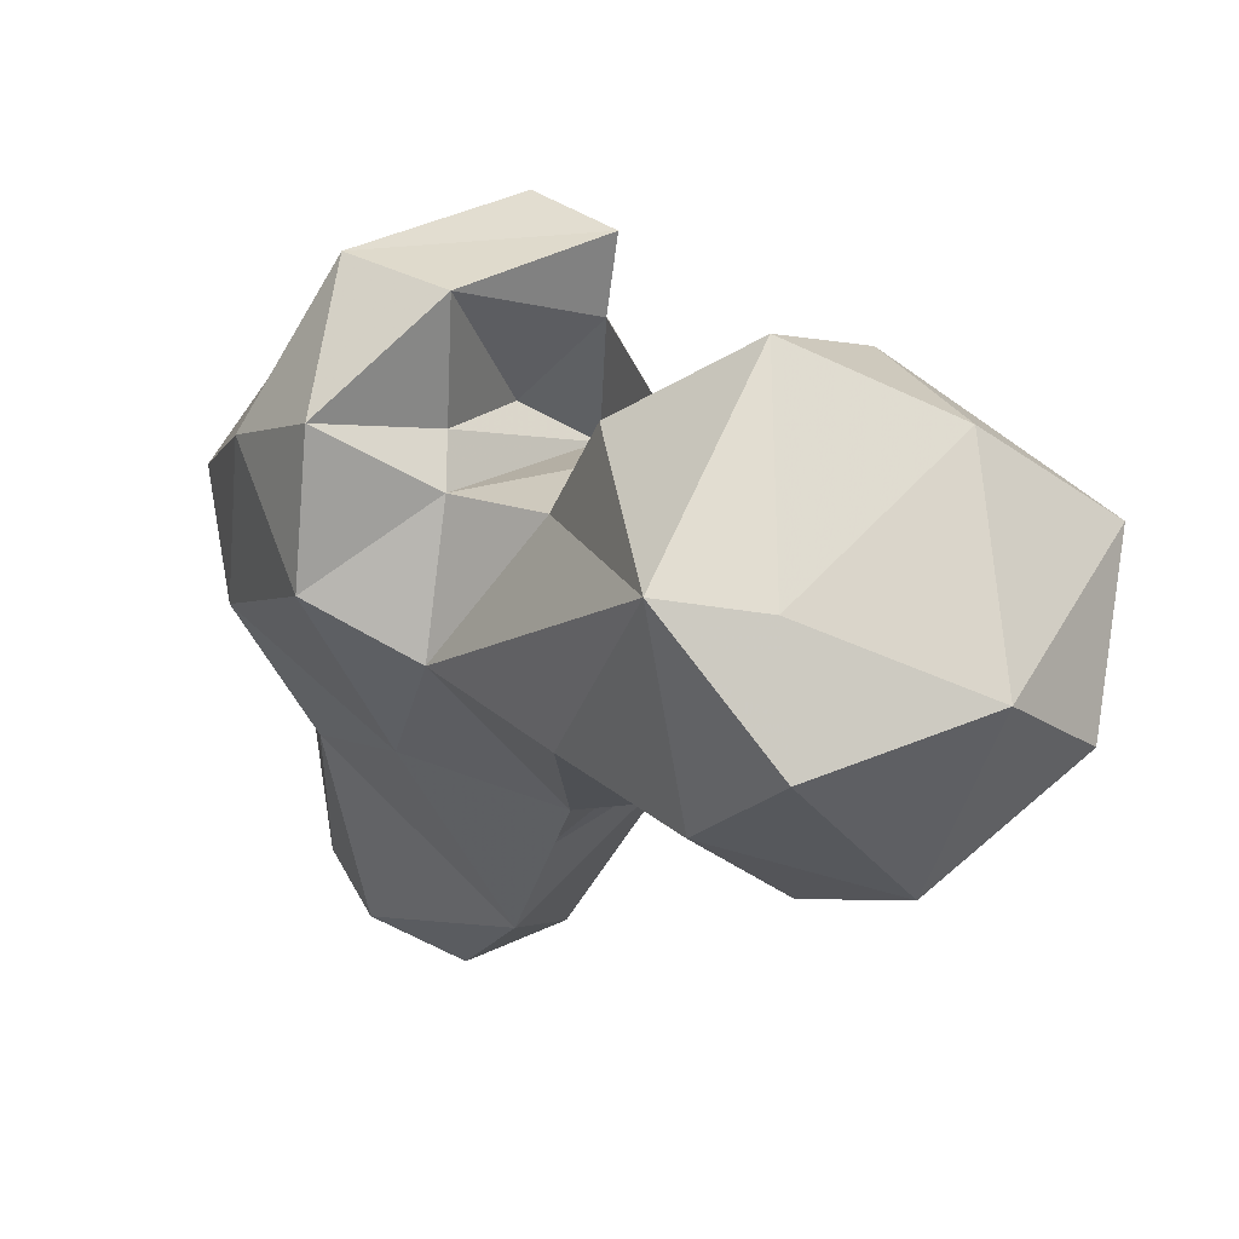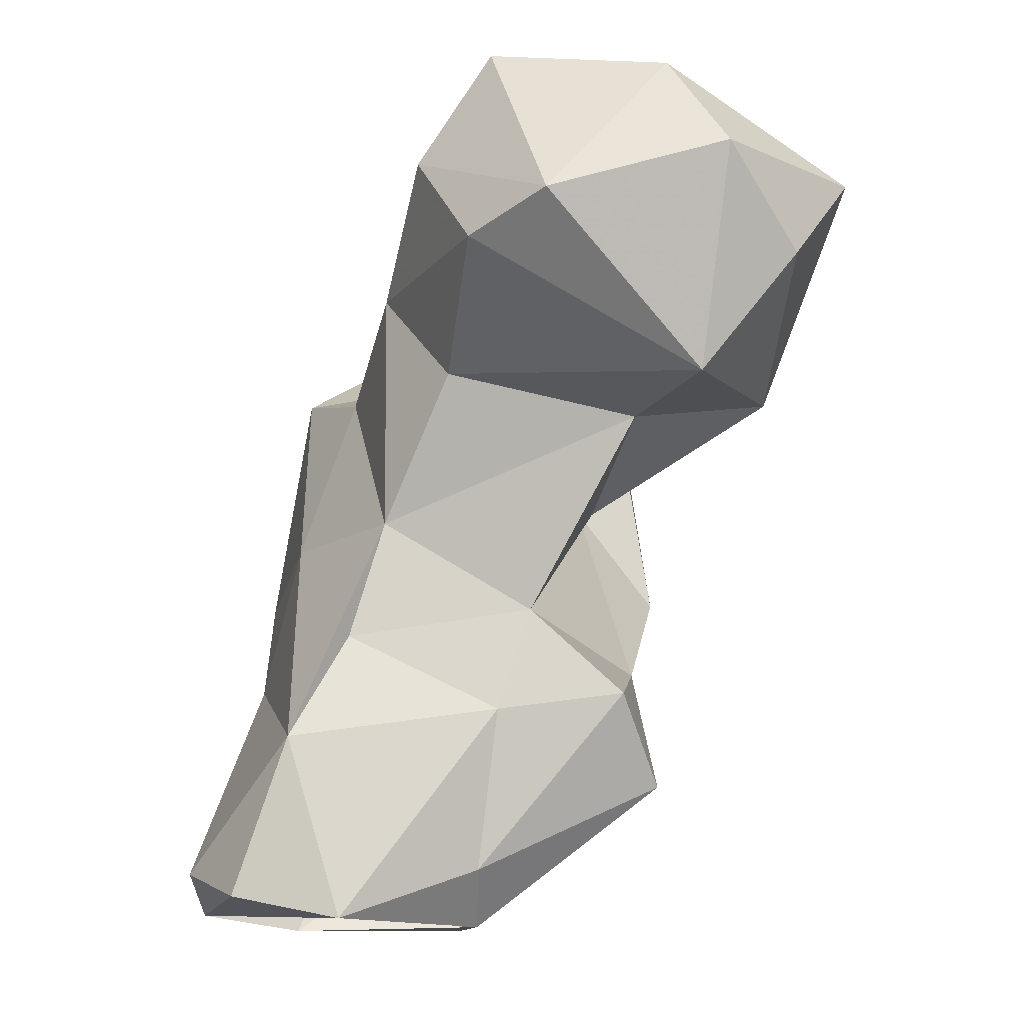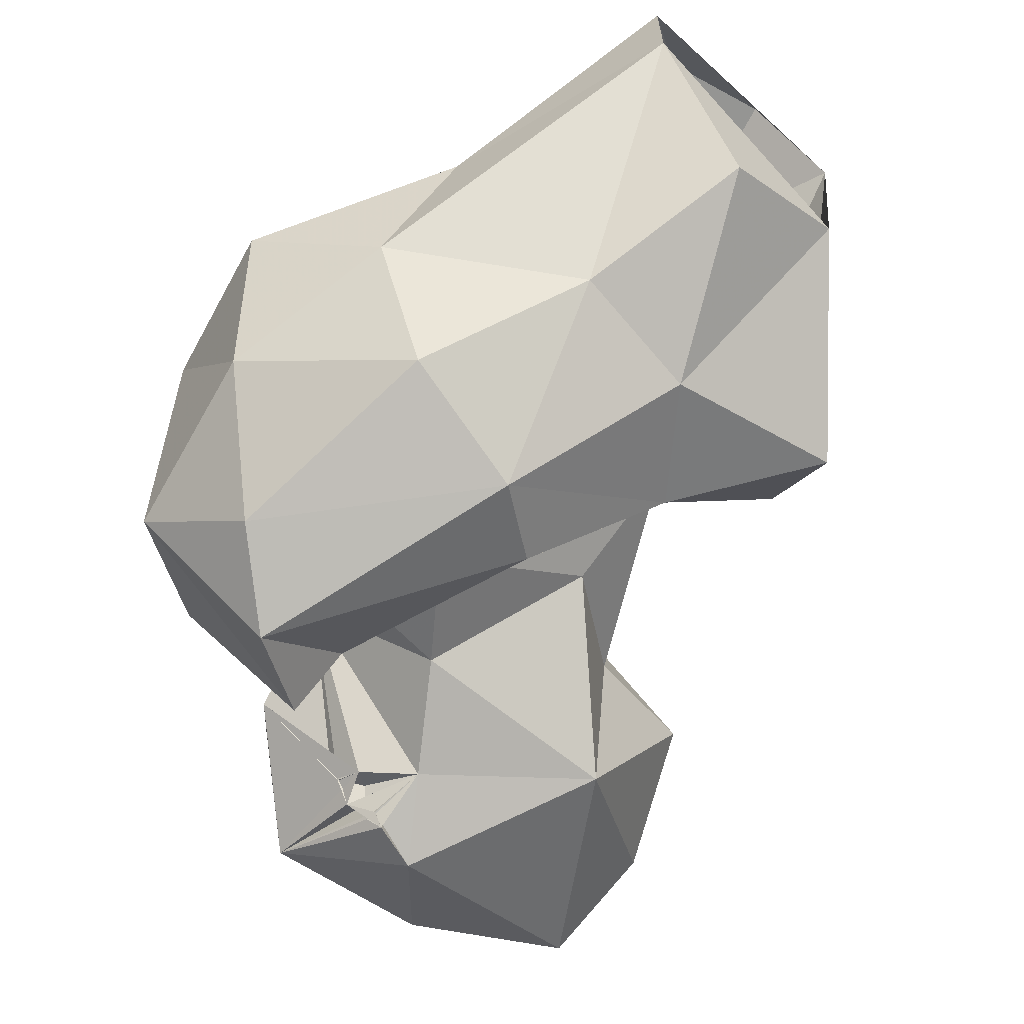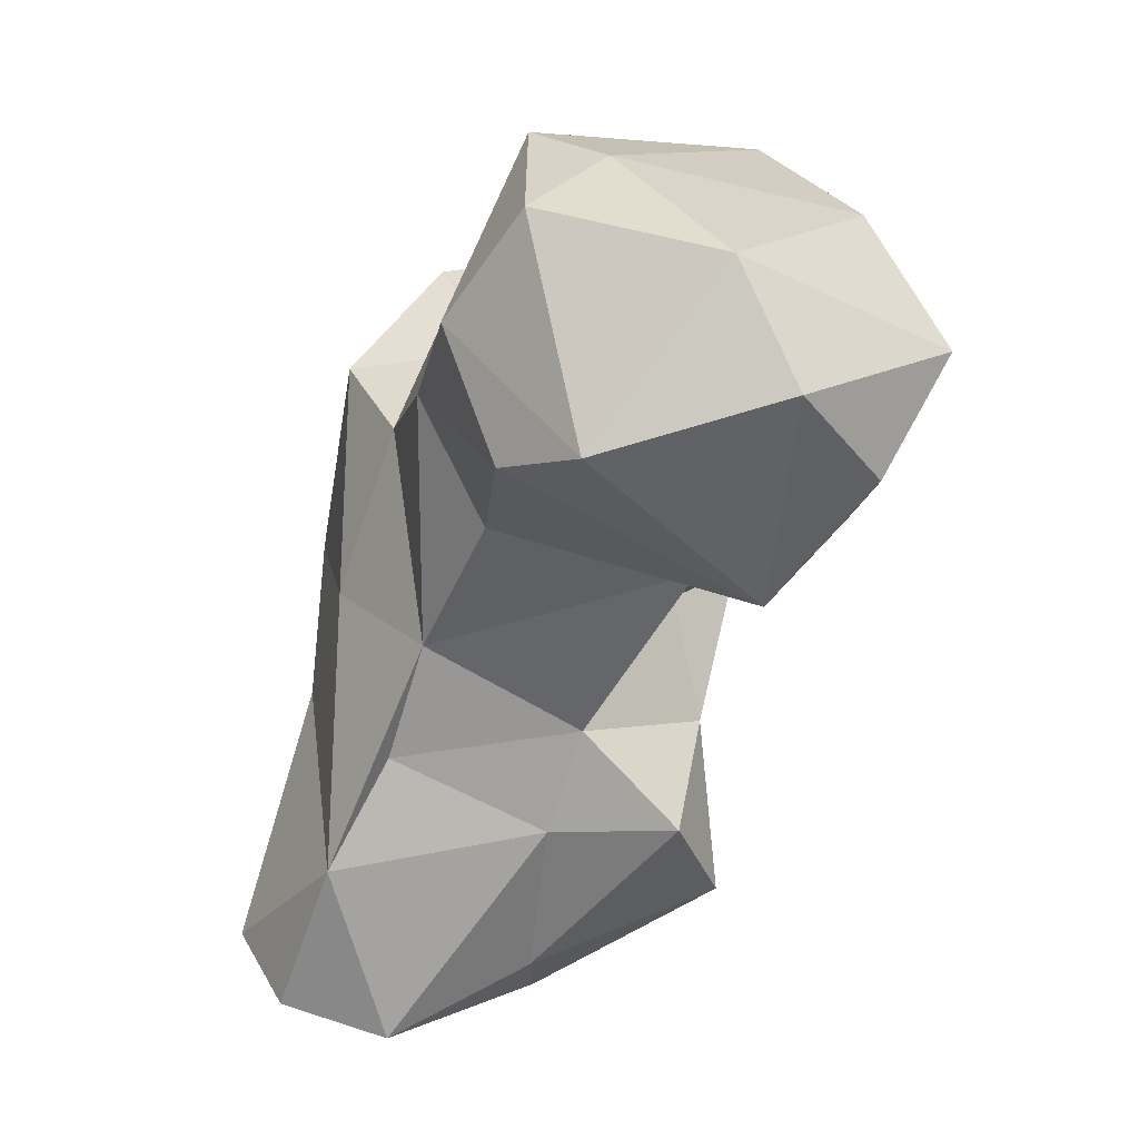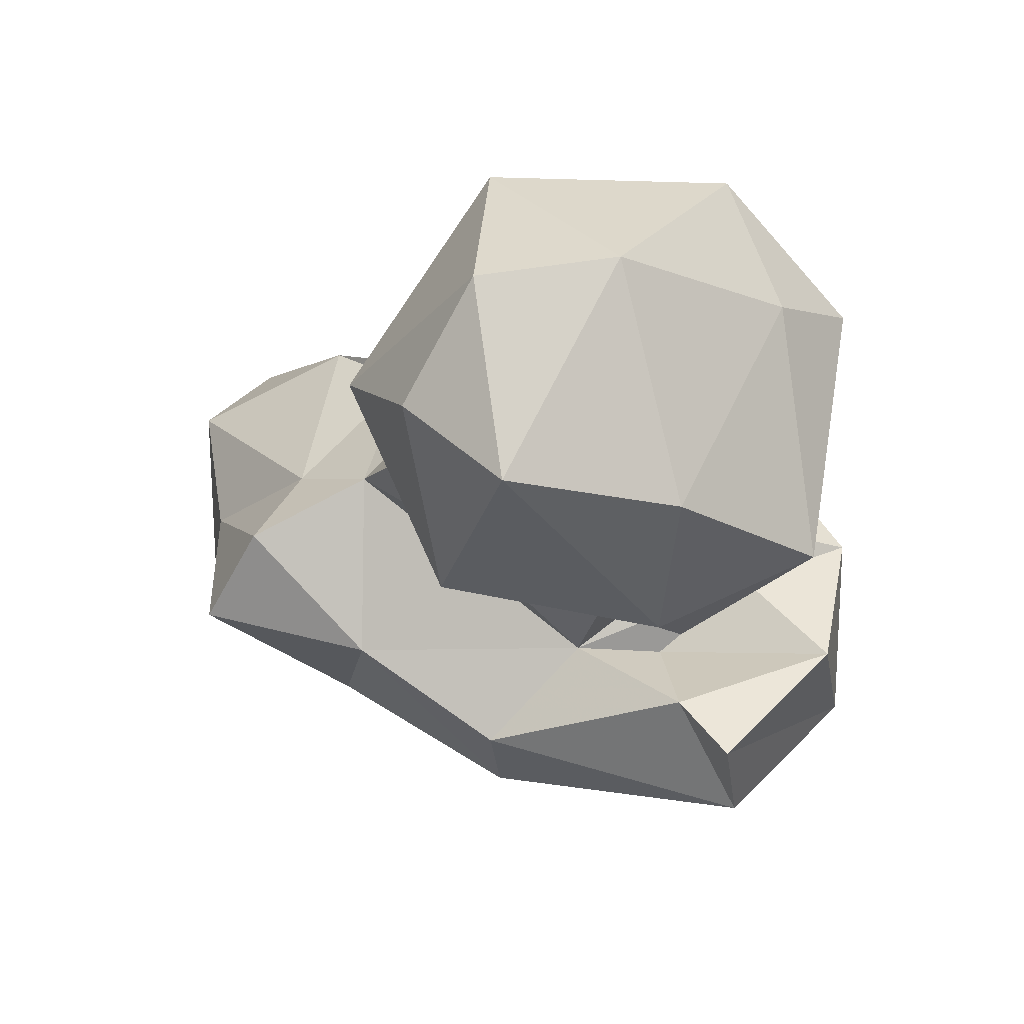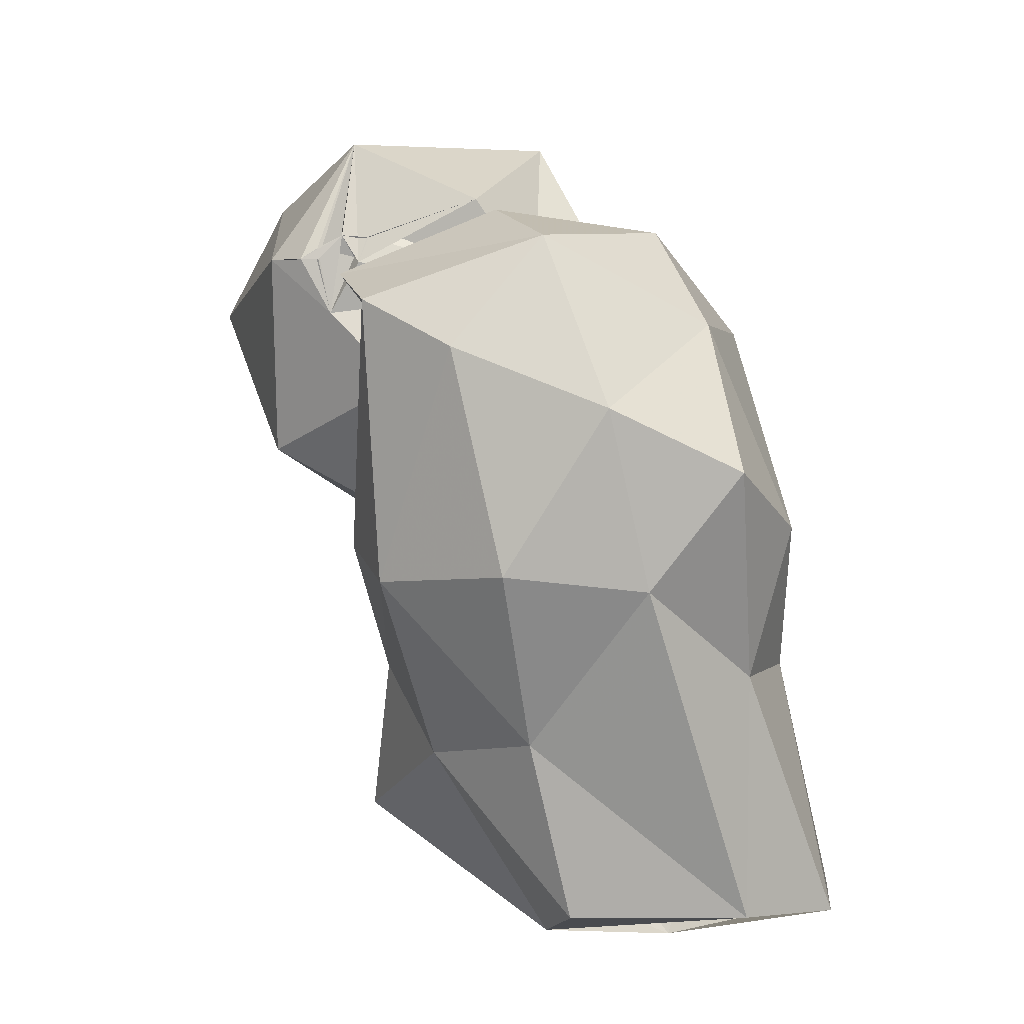
<metadata>
{"format":"obj","ext":"obj","renderer":"f3d","projection":"perspective","resolution":1024,"background":"white","views":[{"elev":77.7,"azim":-158.3,"up":"+Z"},{"elev":-12.6,"azim":-123.3,"up":"+Z"},{"elev":-57.4,"azim":134.6,"up":"+Y"},{"elev":21.1,"azim":-119.7,"up":"+Z"},{"elev":-22.5,"azim":-50.7,"up":"+Y"},{"elev":-13.0,"azim":57.2,"up":"+Z"}]}
</metadata>
<code>
v 455.7 126.8 1.024
v 439.2 134.5 0.6712
v 467.2 144.1 1.069
v 436.1 155.6 0.9986
v 465.6 158.3 2.537
v 445.3 165 3.676
v 457.6 164.4 6.958
v 433.5 138 7.123
v 439.9 160.7 22.37
v 460.8 117.9 20.15
v 445.1 114.4 20.83
v 422.8 119 17.18
v 474.5 139.5 28.24
v 467.8 149.5 31.65
v 419.7 126.1 27.82
v 429.6 137.7 26.17
v 479 122 35.62
v 439.4 152.9 35.02
v 455.3 100.8 38.54
v 471 107.6 37.12
v 434.8 113.9 32.81
v 480.5 141.5 45.14
v 456.9 150.3 48.63
v 428.3 133.8 38.51
v 446.1 102.4 44.69
v 437.2 149.3 48.97
v 448.4 112.6 56.87
v 428.9 124.1 51.61
v 488.2 128.5 48.4
v 483.5 113.6 54.72
v 463.8 93.16 69.09
v 473.3 99.2 62.09
v 482.3 128.4 67.11
v 415 127.4 60.84
v 426.6 146.8 65.92
v 451.3 103.5 70.06
v 438.7 112.8 68.28
v 454.7 143.8 68.57
v 457.5 113.2 62.91
v 452.8 96.22 75.77
v 478.1 108.5 75.51
v 413.5 108.7 64.53
v 399.5 129.1 62.76
v 438.7 148.6 77.79
v 469.1 142.5 71.79
v 461.3 121.3 73.63
v 430.4 107.1 78.81
v 458.7 127.8 74.74
v 412.1 153.2 78.09
v 392.8 120 76.8
v 401.3 149.6 81.64
v 424.1 101.7 86.81
v 395.9 109.5 87.91
v 391.1 131 87.94
v 473.3 127.7 80.82
v 447.6 127.4 81.11
v 464.8 110.5 82.97
v 434.2 137.1 106.1
v 435 108.6 84.67
v 423.3 153.4 90.37
v 445.3 119.9 92.32
v 431.3 104.7 85.45
v 430.1 102.8 85.48
v 432.7 109.2 86.15
v 435.9 110.7 87.9
v 437 113.4 88.34
v 433.3 107.1 88.5
v 431.3 104.6 86.9
v 412.5 109.1 98.42
v 400.4 132.9 100.1
v 432.9 108.9 101.5
v 435.6 109.5 88.04
v 416.1 147.5 103.2
v 422.5 134.1 105.5
f 58 73 74
f 69 71 74
f 53 69 70
f 52 71 69
f 51 73 60
f 59 61 71
f 49 51 60
f 53 70 54
f 61 72 66
f 59 67 66
f 62 71 68
f 56 58 61
f 52 63 71
f 65 67 72
f 64 72 67
f 47 67 71
f 59 65 61
f 47 63 67
f 47 68 63
f 50 53 54
f 59 72 64
f 56 66 65
f 47 71 62
f 56 65 59
f 47 59 64
f 59 71 67
f 47 64 68
f 52 62 63
f 47 56 59
f 38 58 56
f 46 57 55
f 58 60 73
f 36 40 57
f 40 41 57
f 31 40 36
f 45 48 55
f 36 57 39
f 1 3 10
f 42 52 53
f 37 56 47
f 62 68 67
f 38 56 48
f 33 45 55
f 58 71 61
f 33 55 41
f 43 51 49
f 58 74 71
f 51 54 70
f 63 68 71
f 38 48 45
f 42 53 50
f 18 24 26
f 27 48 37
f 43 54 51
f 1 11 2
f 39 57 46
f 34 43 35
f 42 47 52
f 13 14 22
f 25 36 27
f 24 34 26
f 31 32 41
f 61 65 72
f 64 67 68
f 46 55 48
f 2 11 12
f 26 44 38
f 35 43 49
f 22 45 33
f 44 60 58
f 35 49 44
f 26 35 44
f 11 21 12
f 29 33 30
f 24 28 34
f 30 33 41
f 42 50 43
f 9 26 23
f 22 23 45
f 52 69 53
f 34 42 43
f 27 39 46
f 23 26 38
f 4 6 5
f 27 37 28
f 70 74 73
f 27 46 48
f 25 31 36
f 31 41 40
f 23 38 45
f 69 74 70
f 59 66 72
f 62 67 63
f 19 32 31
f 43 50 54
f 5 6 7
f 14 23 22
f 4 9 6
f 19 31 25
f 5 14 13
f 41 55 57
f 17 30 20
f 21 27 24
f 13 29 17
f 2 12 8
f 13 22 29
f 22 33 29
f 19 25 21
f 37 47 42
f 6 9 7
f 44 49 60
f 9 18 26
f 38 44 58
f 10 20 19
f 15 24 16
f 5 7 14
f 11 19 21
f 12 21 15
f 30 41 32
f 65 66 67
f 47 62 52
f 8 12 15
f 10 17 20
f 7 9 14
f 3 17 10
f 1 10 11
f 26 34 35
f 19 20 32
f 16 24 18
f 15 21 24
f 10 19 11
f 3 13 17
f 28 42 34
f 2 8 4
f 27 36 39
f 8 15 16
f 21 25 27
f 20 30 32
f 4 8 16
f 37 48 56
f 24 27 28
f 56 61 66
f 9 16 18
f 51 70 73
f 9 23 14
f 28 37 42
f 17 29 30
f 1 2 3
f 4 16 9
f 3 5 13

</code>
